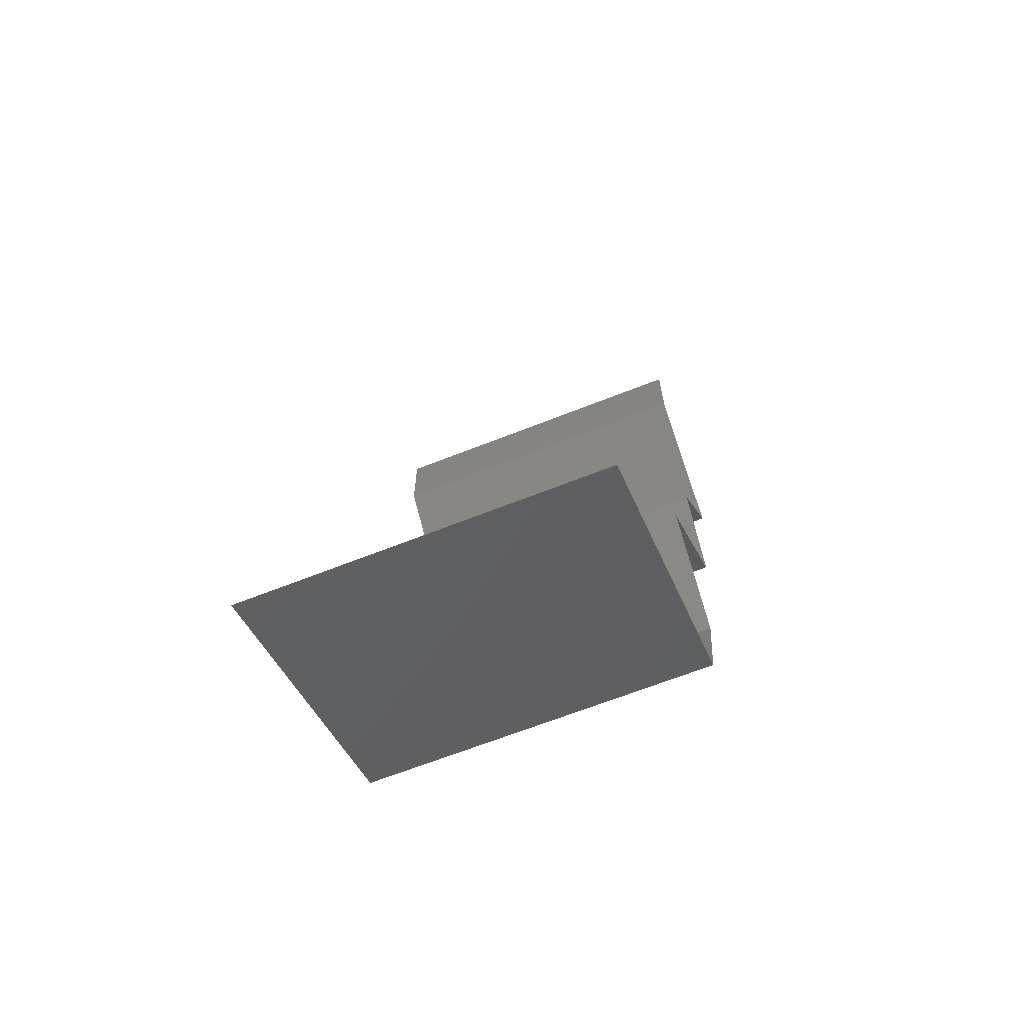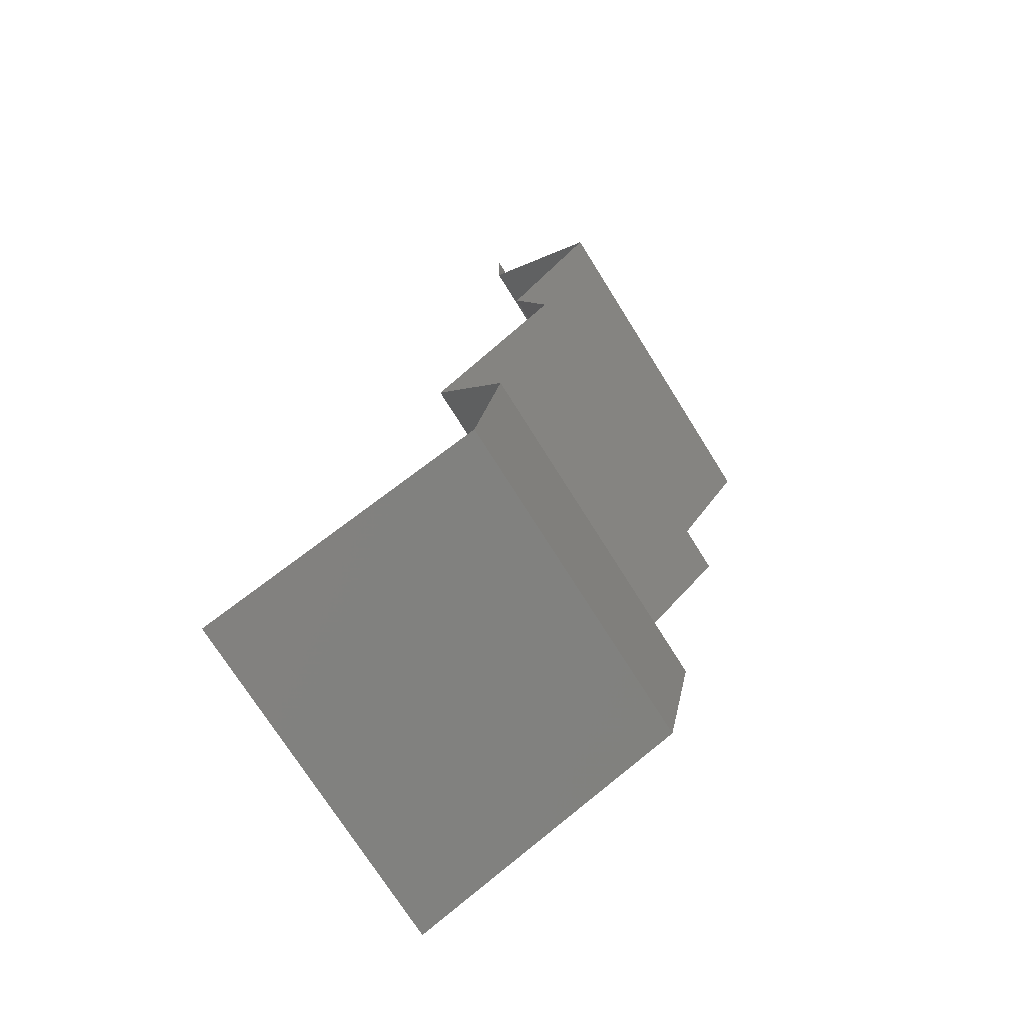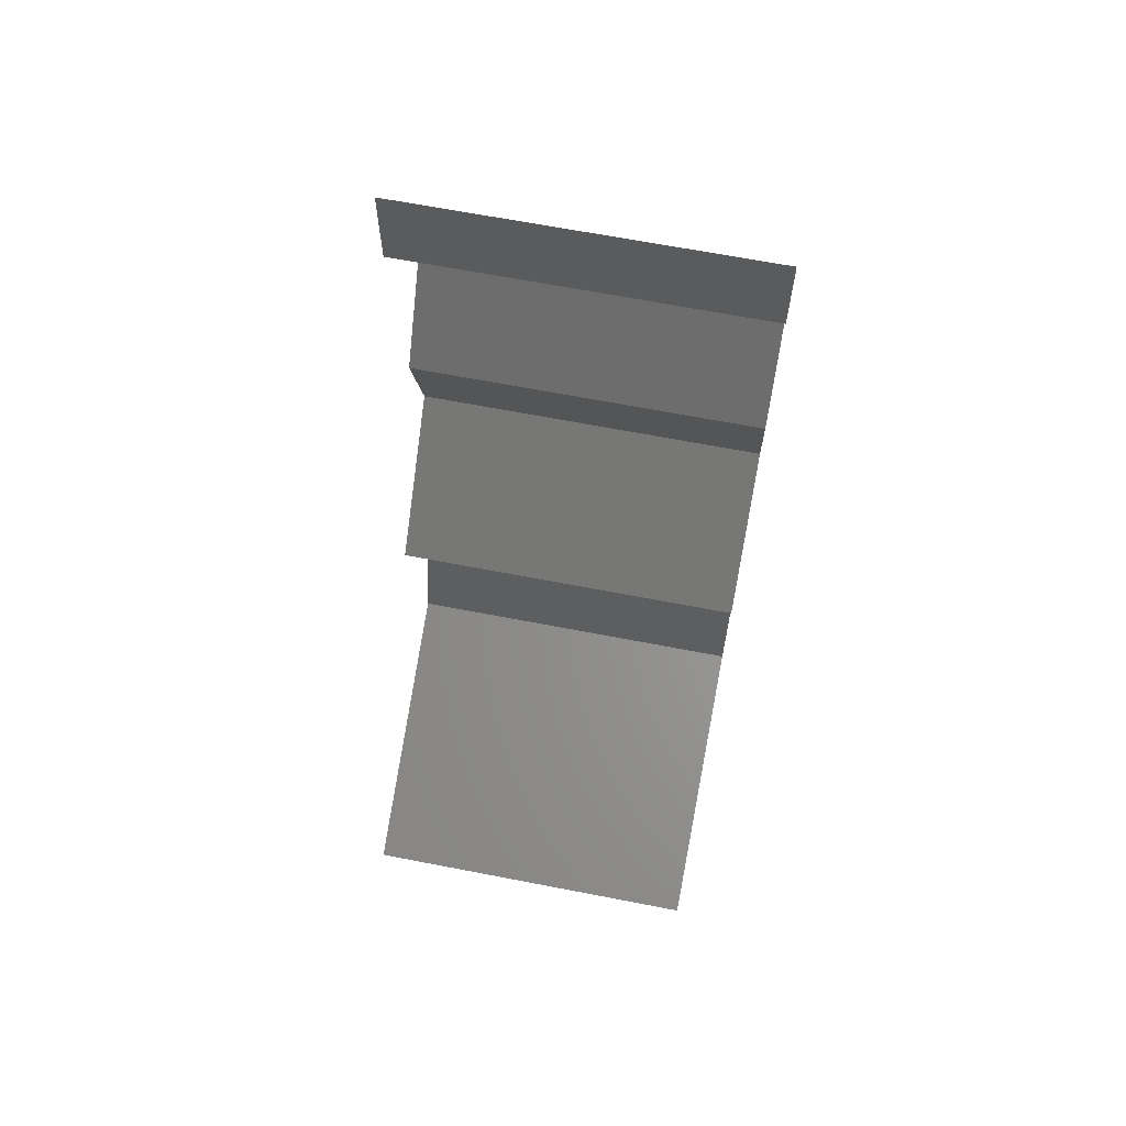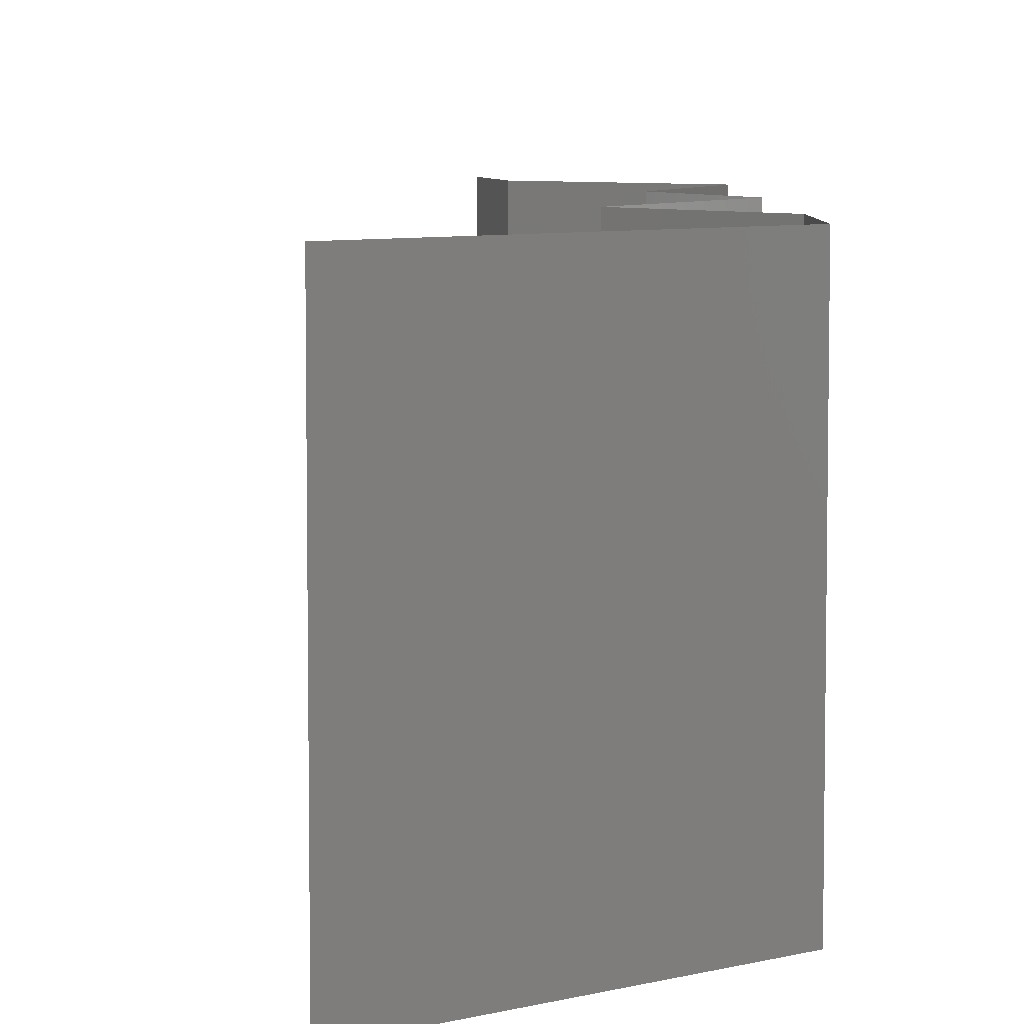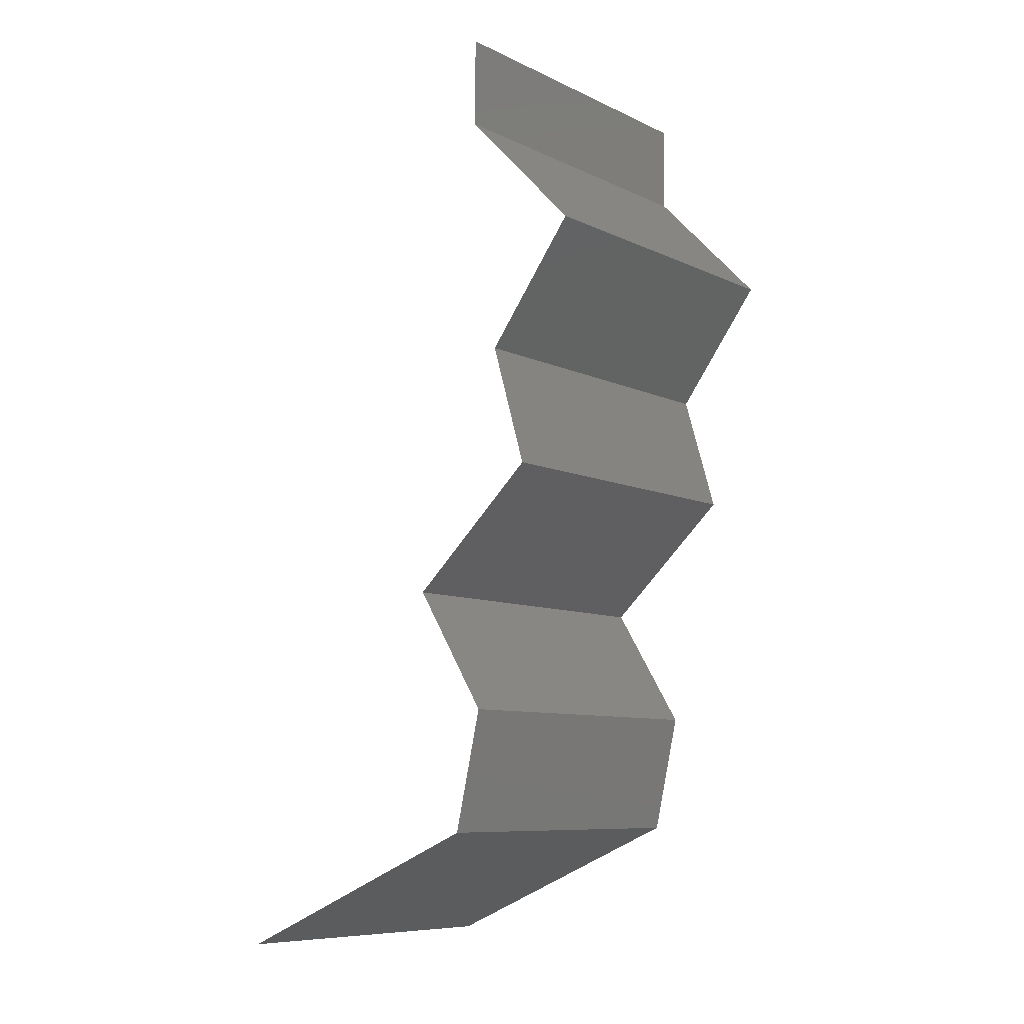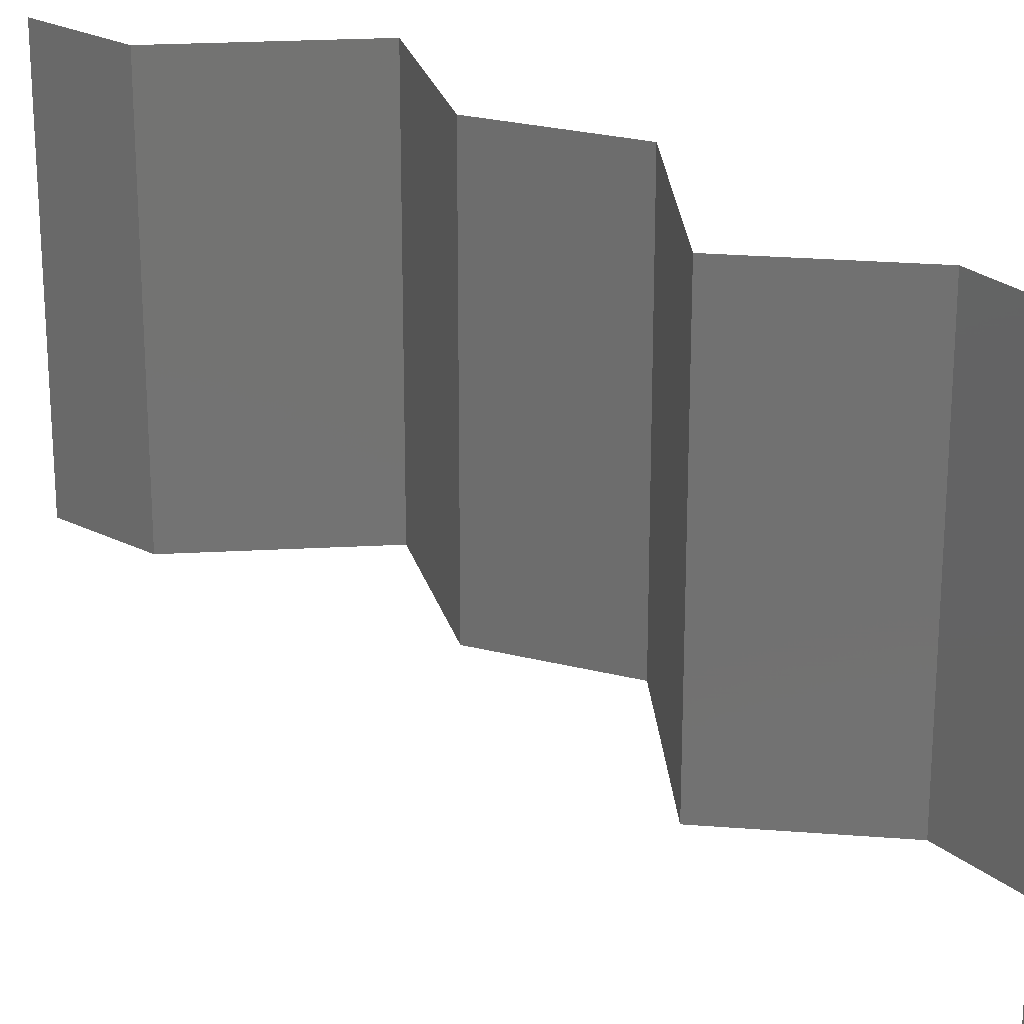
<metadata>
{"format":"stl","ext":"stl","renderer":"f3d","projection":"perspective","resolution":1024,"background":"white","views":[{"elev":-65.4,"azim":-68.2,"up":"+Y"},{"elev":-72.7,"azim":32.0,"up":"+Y"},{"elev":66.0,"azim":-79.0,"up":"+Y"},{"elev":6.8,"azim":-13.9,"up":"+Z"},{"elev":-8.5,"azim":38.3,"up":"+Y"},{"elev":25.3,"azim":-51.2,"up":"+Z"}]}
</metadata>
<code>
# stl→obj: 47 verts, 70 faces
v 0.04 0.05485 0.01
v 0.04 0.05743 0.005
v 0.04 0.06 0.01
v 0.04 0.05743 0.015
v 0.04 0.05485 0.02
v 0.04 0.06 0.02
v 0.04 0.06 0
v 0.04 0.05485 0
v 0.04658 0.048 0
v 0.04329 0.05142 0.005
v 0.04658 0.048 0.01
v 0.04329 0.05142 0.015
v 0.04658 0.048 0.02
v 0.04404 0.04457 0.015
v 0.0415 0.04114 0
v 0.04404 0.04457 0.005
v 0.0415 0.04114 0.01
v 0.0415 0.04114 0.02
v 0.04349 0.03428 0.01
v 0.04249 0.03771 0.005
v 0.04349 0.03428 0.02
v 0.04249 0.03771 0.015
v 0.04349 0.03428 0
v 0.03983 0.03085 0.005
v 0.03617 0.02743 0
v 0.03617 0.02743 0.02
v 0.03983 0.03085 0.015
v 0.03617 0.02743 0.01
v 0.03826 0.024 0.015
v 0.04036 0.02057 0
v 0.03826 0.024 0.005
v 0.04036 0.02057 0.01
v 0.04036 0.02057 0.02
v 0.03959 0.01714 0.005
v 0.03883 0.01371 0
v 0.03883 0.01371 0.02
v 0.03959 0.01714 0.015
v 0.03883 0.01371 0.01
v 0.03228 0.01085 0.007558
v 0.03098 0.01028 0
v 0.02313 0.006857 0
v 0.0272 0.008633 0.004961
v 0.02313 0.006857 0.01
v 0.02849 0.009197 0.01366
v 0.02313 0.006857 0.02
v 0.0338 0.01152 0.0143
v 0.03098 0.01028 0.02
f 1 2 3
f 3 4 1
f 5 4 6
f 7 2 8
f 3 2 7
f 6 4 3
f 8 2 1
f 1 4 5
f 9 10 11
f 5 12 1
f 11 12 13
f 1 10 8
f 1 12 11
f 13 12 5
f 11 10 1
f 8 10 9
f 13 14 11
f 15 16 17
f 11 16 9
f 17 14 18
f 17 16 11
f 11 14 17
f 9 16 15
f 18 14 13
f 19 20 17
f 21 22 18
f 17 22 19
f 15 20 23
f 17 20 15
f 18 22 17
f 23 20 19
f 19 22 21
f 23 24 25
f 26 27 21
f 21 27 19
f 25 24 28
f 28 27 26
f 19 24 23
f 28 24 27
f 27 24 19
f 26 29 28
f 30 31 32
f 28 31 25
f 32 29 33
f 33 29 26
f 32 31 28
f 25 31 30
f 28 29 32
f 30 34 35
f 36 37 33
f 38 34 32
f 32 37 38
f 32 34 30
f 33 37 32
f 35 34 38
f 38 37 36
f 35 39 40
f 38 39 35
f 41 42 43
f 43 44 45
f 36 46 38
f 45 44 47
f 44 42 39
f 43 42 44
f 40 42 41
f 47 46 36
f 46 44 39
f 46 39 38
f 39 42 40
f 47 44 46

</code>
